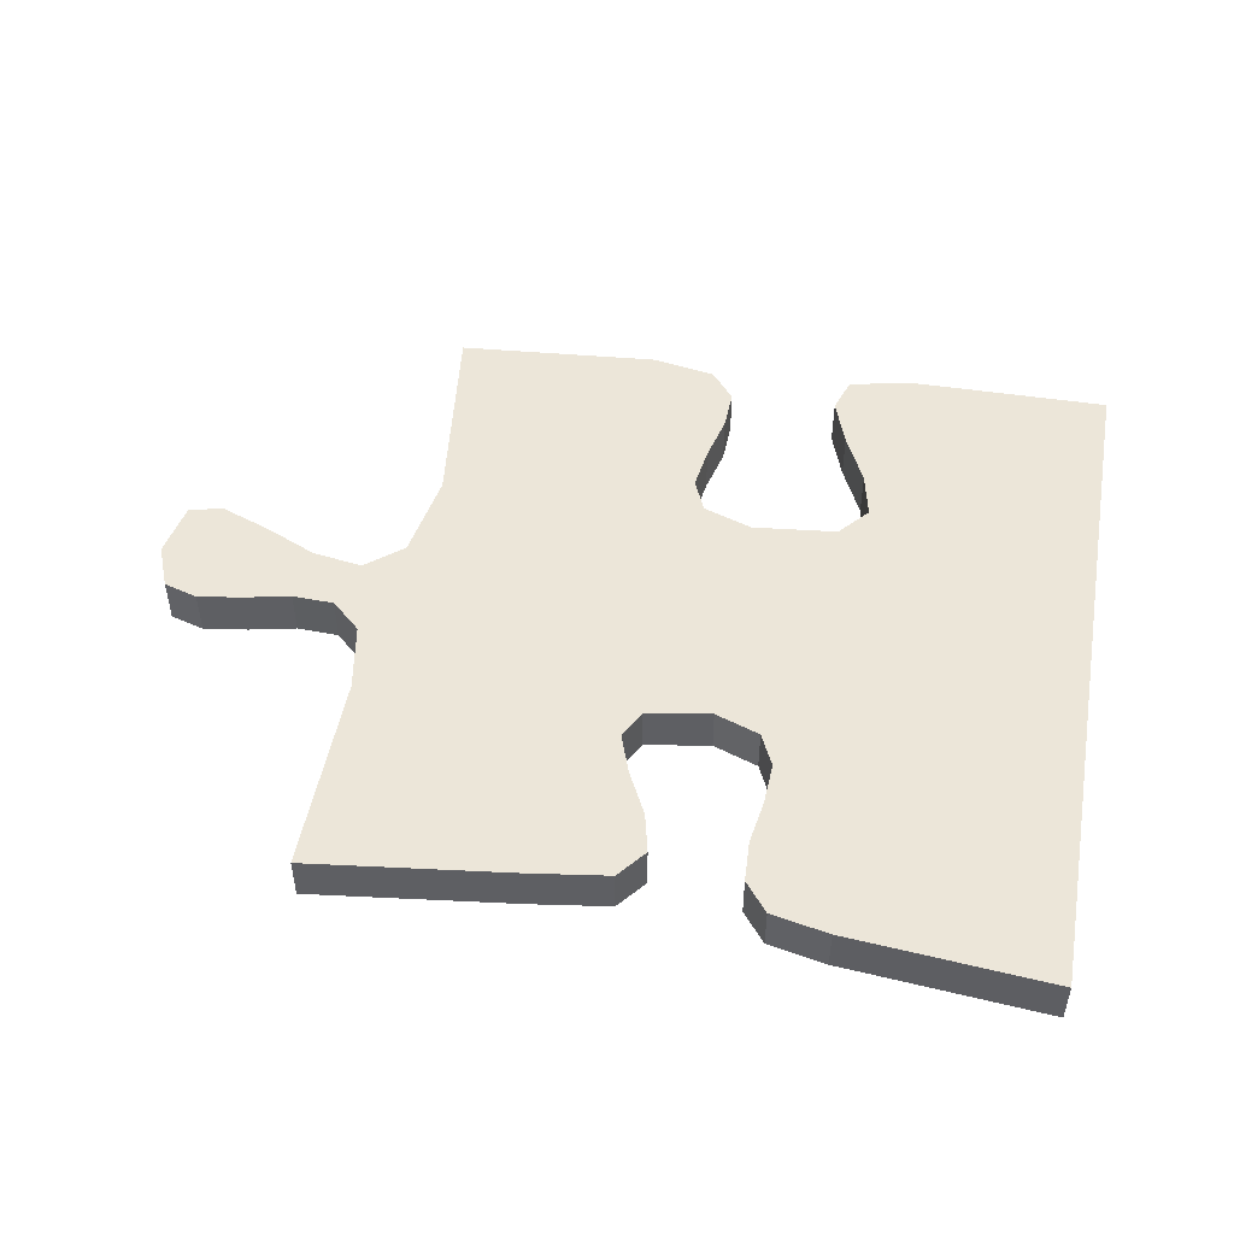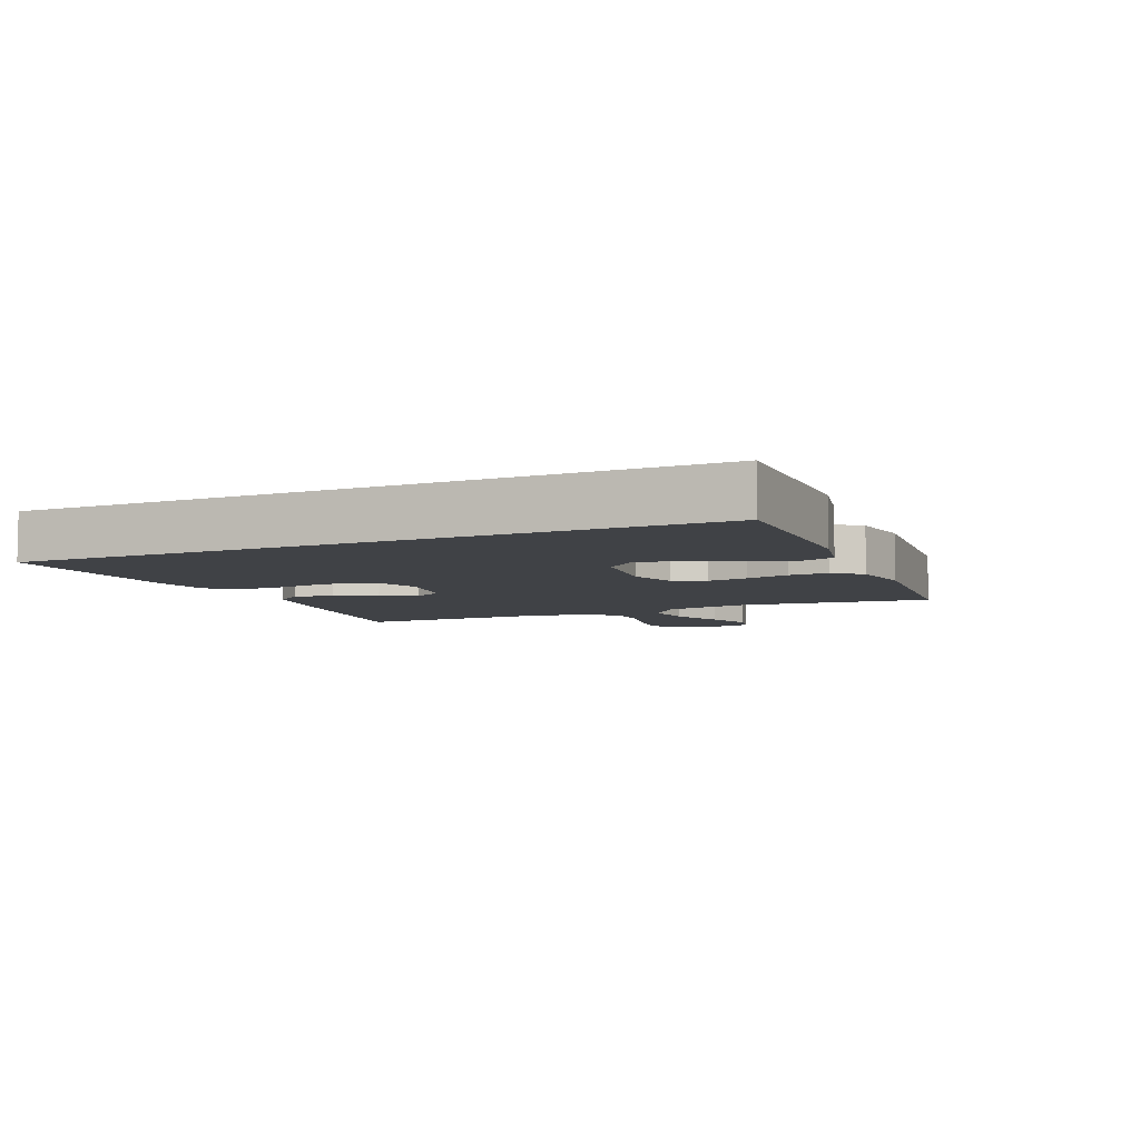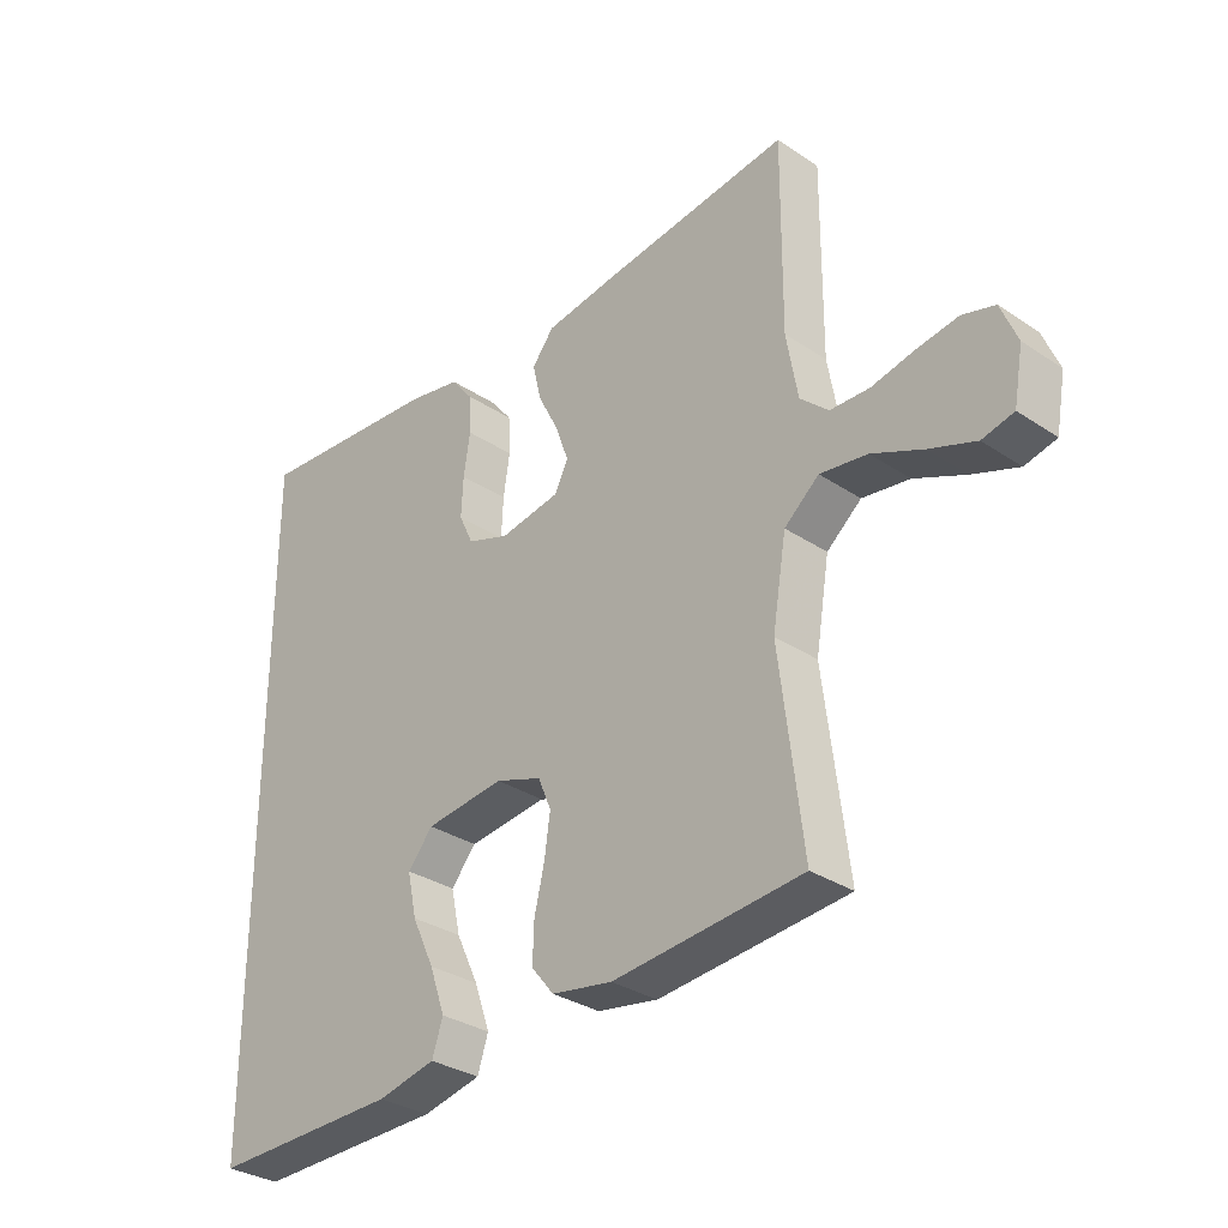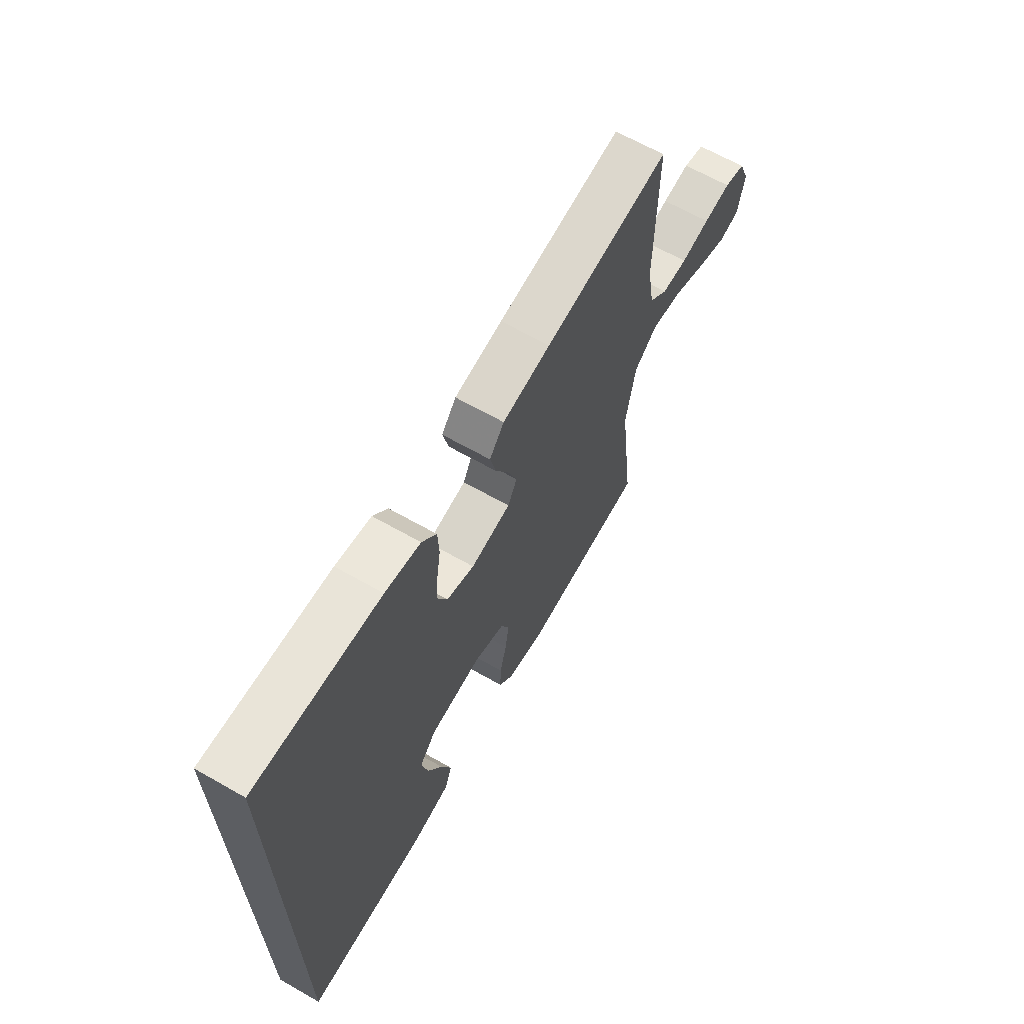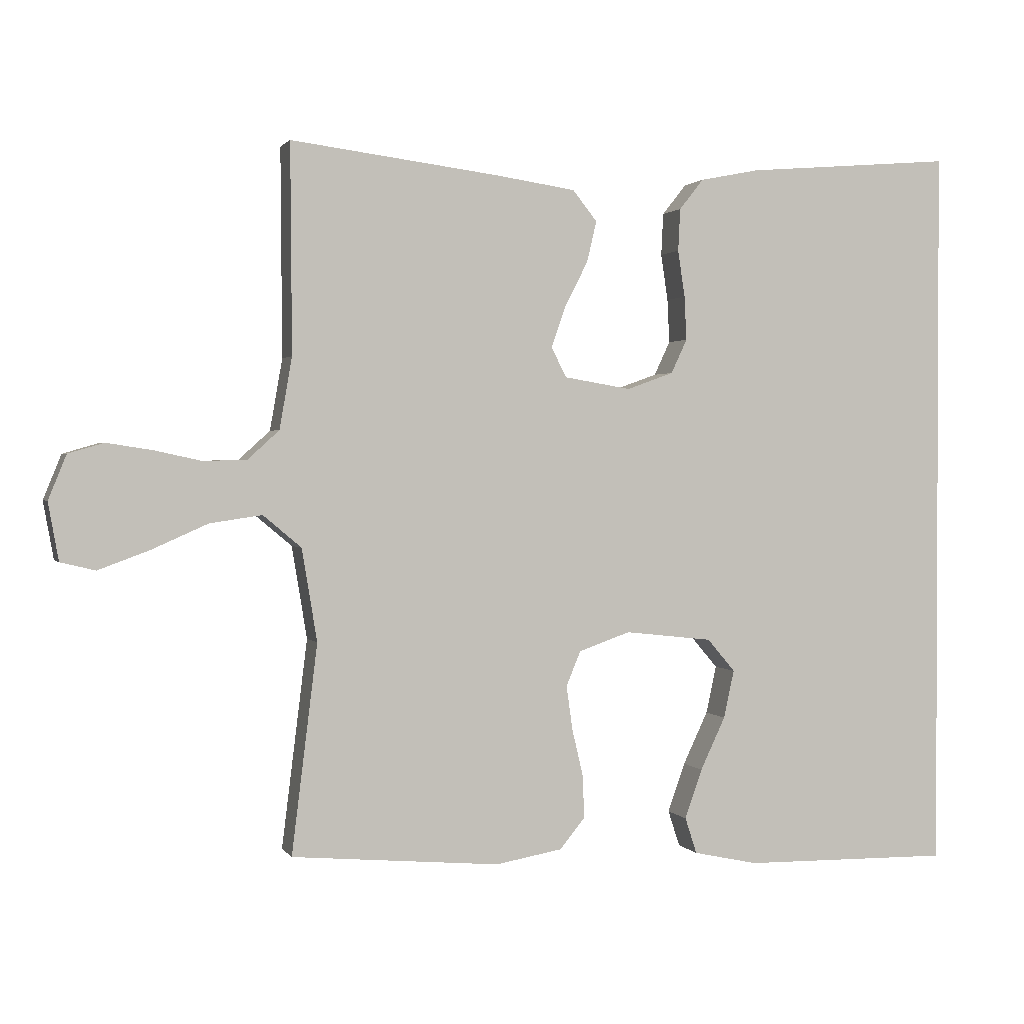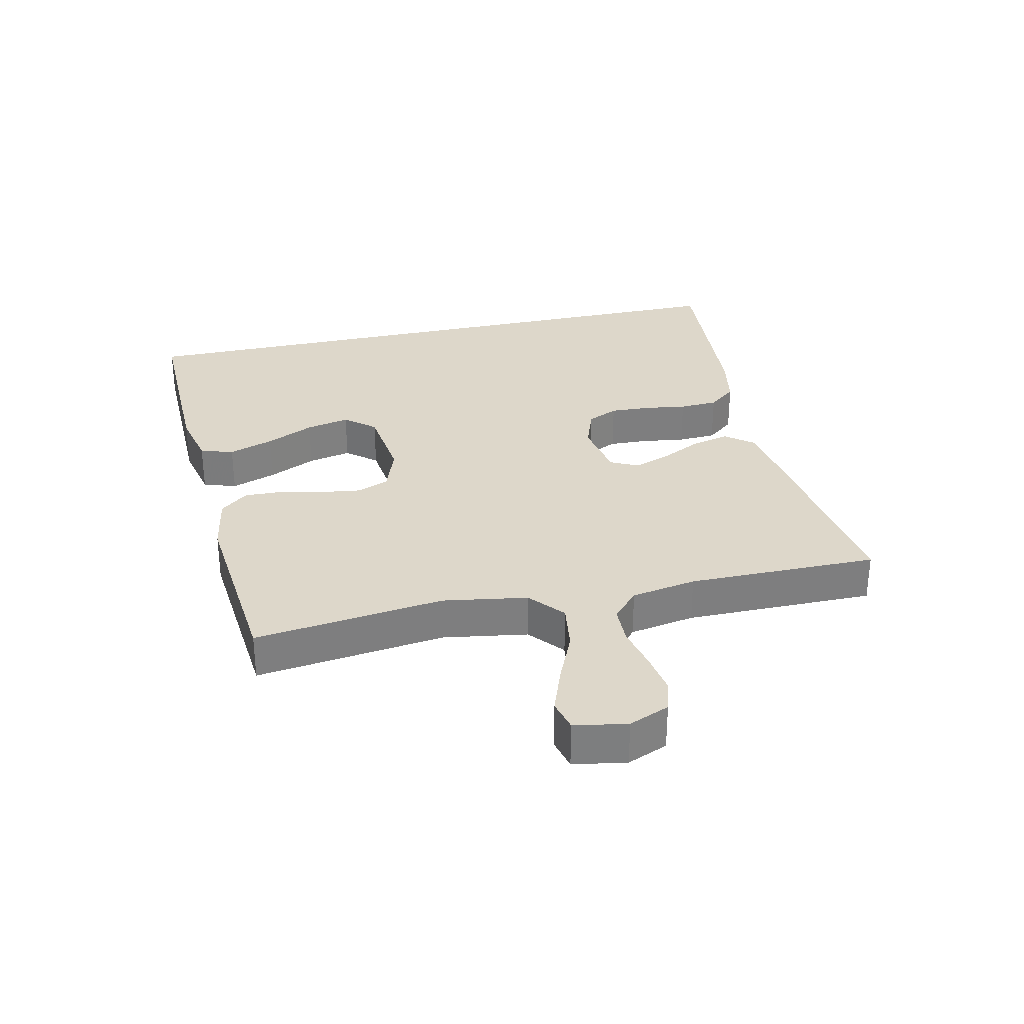
<metadata>
{"format":"obj","ext":"obj","renderer":"f3d","projection":"perspective","resolution":1024,"background":"white","views":[{"elev":48.8,"azim":10.3,"up":"+Y"},{"elev":-6.5,"azim":113.6,"up":"+Y"},{"elev":-32.0,"azim":-133.0,"up":"+Z"},{"elev":65.5,"azim":119.8,"up":"+Z"},{"elev":1.3,"azim":-17.0,"up":"+Z"},{"elev":30.9,"azim":-102.9,"up":"+Y"}]}
</metadata>
<code>
v 0.5 0.07 0.509
v 0.5 0.07 -0.549
v 0.2 0.07 -0.545
v 0.107 0.07 -0.525
v 0.09 0.07 -0.473
v 0.115 0.07 -0.402
v 0.151 0.07 -0.326
v 0.166 0.07 -0.257
v 0.126 0.07 -0.21
v 0 0.07 -0.196
v -0.074 0.07 -0.222
v -0.095 0.07 -0.272
v -0.086 0.07 -0.336
v -0.07 0.07 -0.404
v -0.068 0.07 -0.465
v -0.104 0.07 -0.509
v -0.2 0.07 -0.526
v -0.5 0.07 -0.5
v -0.463 0.07 -0.2
v -0.485 0.07 -0.067
v -0.54 0.07 -0.021
v -0.615 0.07 -0.032
v -0.696 0.07 -0.068
v -0.769 0.07 -0.095
v -0.819 0.07 -0.083
v -0.834 0.07 0
v -0.808 0.07 0.064
v -0.757 0.07 0.079
v -0.692 0.07 0.069
v -0.623 0.07 0.054
v -0.561 0.07 0.056
v -0.516 0.07 0.097
v -0.498 0.07 0.2
v -0.5 0.07 0.5
v -0.2 0.07 0.462
v -0.085 0.07 0.445
v -0.05 0.07 0.401
v -0.064 0.07 0.342
v -0.097 0.07 0.277
v -0.118 0.07 0.218
v -0.096 0.07 0.175
v 0 0.07 0.159
v 0.067 0.07 0.183
v 0.09 0.07 0.232
v 0.087 0.07 0.295
v 0.077 0.07 0.362
v 0.08 0.07 0.423
v 0.115 0.07 0.467
v 0.2 0.07 0.484
v 0.5 0 0.509
v 0.5 0 -0.549
v 0.2 0 -0.545
v 0.107 0 -0.525
v 0.09 0 -0.473
v 0.115 0 -0.402
v 0.151 0 -0.326
v 0.166 0 -0.257
v 0.126 0 -0.21
v 0 0 -0.196
v -0.074 0 -0.222
v -0.095 0 -0.272
v -0.086 0 -0.336
v -0.07 0 -0.404
v -0.068 0 -0.465
v -0.104 0 -0.509
v -0.2 0 -0.526
v -0.5 0 -0.5
v -0.463 0 -0.2
v -0.485 0 -0.067
v -0.54 0 -0.021
v -0.615 0 -0.032
v -0.696 0 -0.068
v -0.769 0 -0.095
v -0.819 0 -0.083
v -0.834 0 0
v -0.808 0 0.064
v -0.757 0 0.079
v -0.692 0 0.069
v -0.623 0 0.054
v -0.561 0 0.056
v -0.516 0 0.097
v -0.498 0 0.2
v -0.5 0 0.5
v -0.2 0 0.462
v -0.085 0 0.445
v -0.05 0 0.401
v -0.064 0 0.342
v -0.097 0 0.277
v -0.118 0 0.218
v -0.096 0 0.175
v 0 0 0.159
v 0.067 0 0.183
v 0.09 0 0.232
v 0.087 0 0.295
v 0.077 0 0.362
v 0.08 0 0.423
v 0.115 0 0.467
v 0.2 0 0.484
f 45 46 47 48
f 44 45 48 49
f 36 37 38 39
f 36 39 40
f 33 34 35 36
f 32 33 36 40
f 31 32 40 41
f 27 28 29 30
f 25 26 27 30
f 25 30 31
f 22 23 24 25
f 22 25 31 41
f 16 17 18 19
f 16 19 20
f 13 14 15 16
f 12 13 16 20
f 11 12 20 21
f 4 5 6 7
f 2 3 4 7
f 2 7 8
f 44 49 1 2
f 43 44 2 8
f 42 43 8 9
f 21 22 41 42
f 10 11 21 42
f 9 10 42
f 97 96 95 94
f 98 97 94 93
f 88 87 86 85
f 89 88 85
f 85 84 83 82
f 89 85 82 81
f 90 89 81 80
f 79 78 77 76
f 79 76 75 74
f 80 79 74
f 74 73 72 71
f 90 80 74 71
f 68 67 66 65
f 69 68 65
f 65 64 63 62
f 69 65 62 61
f 70 69 61 60
f 56 55 54 53
f 56 53 52 51
f 57 56 51
f 51 50 98 93
f 57 51 93 92
f 58 57 92 91
f 91 90 71 70
f 91 70 60 59
f 91 59 58
f 1 50 51 2
f 2 51 52 3
f 3 52 53 4
f 4 53 54 5
f 5 54 55 6
f 6 55 56 7
f 7 56 57 8
f 8 57 58 9
f 9 58 59 10
f 10 59 60 11
f 11 60 61 12
f 12 61 62 13
f 13 62 63 14
f 14 63 64 15
f 15 64 65 16
f 16 65 66 17
f 17 66 67 18
f 18 67 68 19
f 19 68 69 20
f 20 69 70 21
f 21 70 71 22
f 22 71 72 23
f 23 72 73 24
f 24 73 74 25
f 25 74 75 26
f 26 75 76 27
f 27 76 77 28
f 28 77 78 29
f 29 78 79 30
f 30 79 80 31
f 31 80 81 32
f 32 81 82 33
f 33 82 83 34
f 34 83 84 35
f 35 84 85 36
f 36 85 86 37
f 37 86 87 38
f 38 87 88 39
f 39 88 89 40
f 40 89 90 41
f 41 90 91 42
f 42 91 92 43
f 43 92 93 44
f 44 93 94 45
f 45 94 95 46
f 46 95 96 47
f 47 96 97 48
f 48 97 98 49
f 49 98 50 1

</code>
